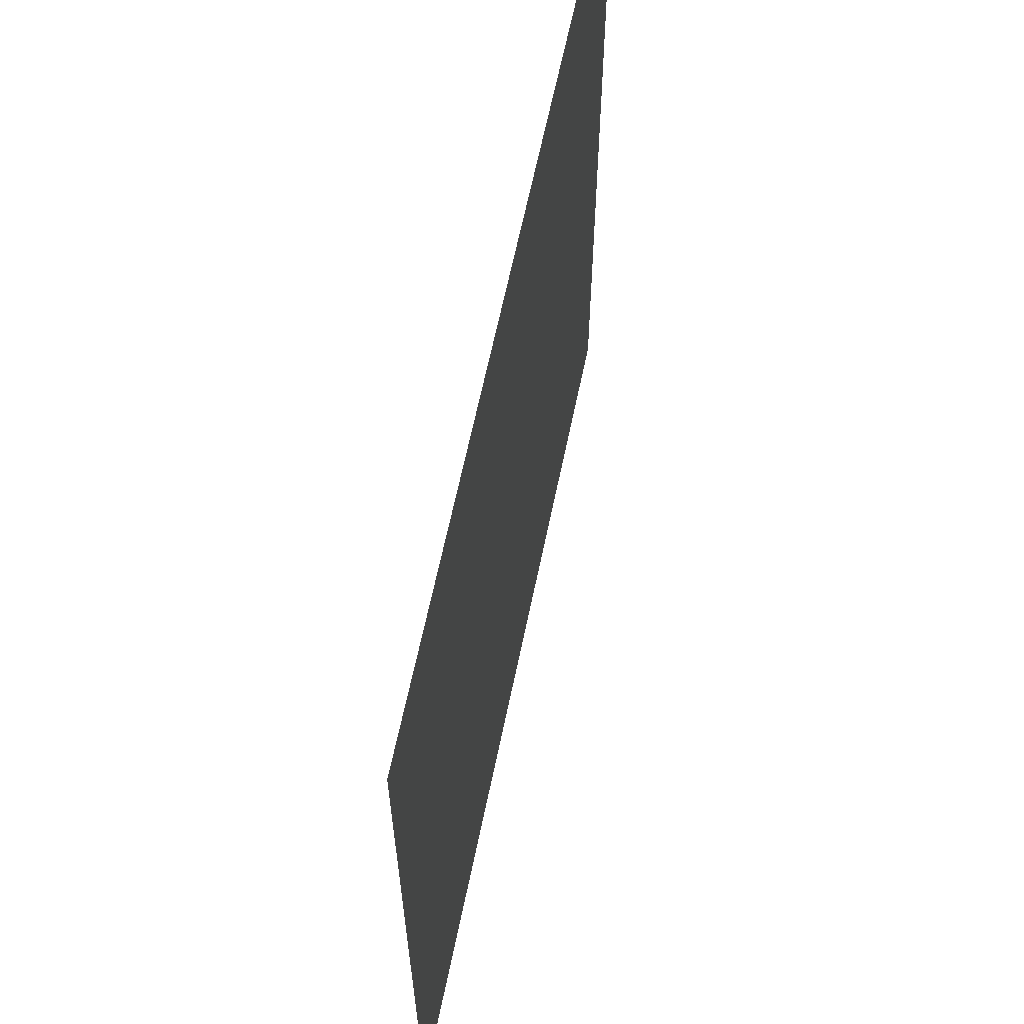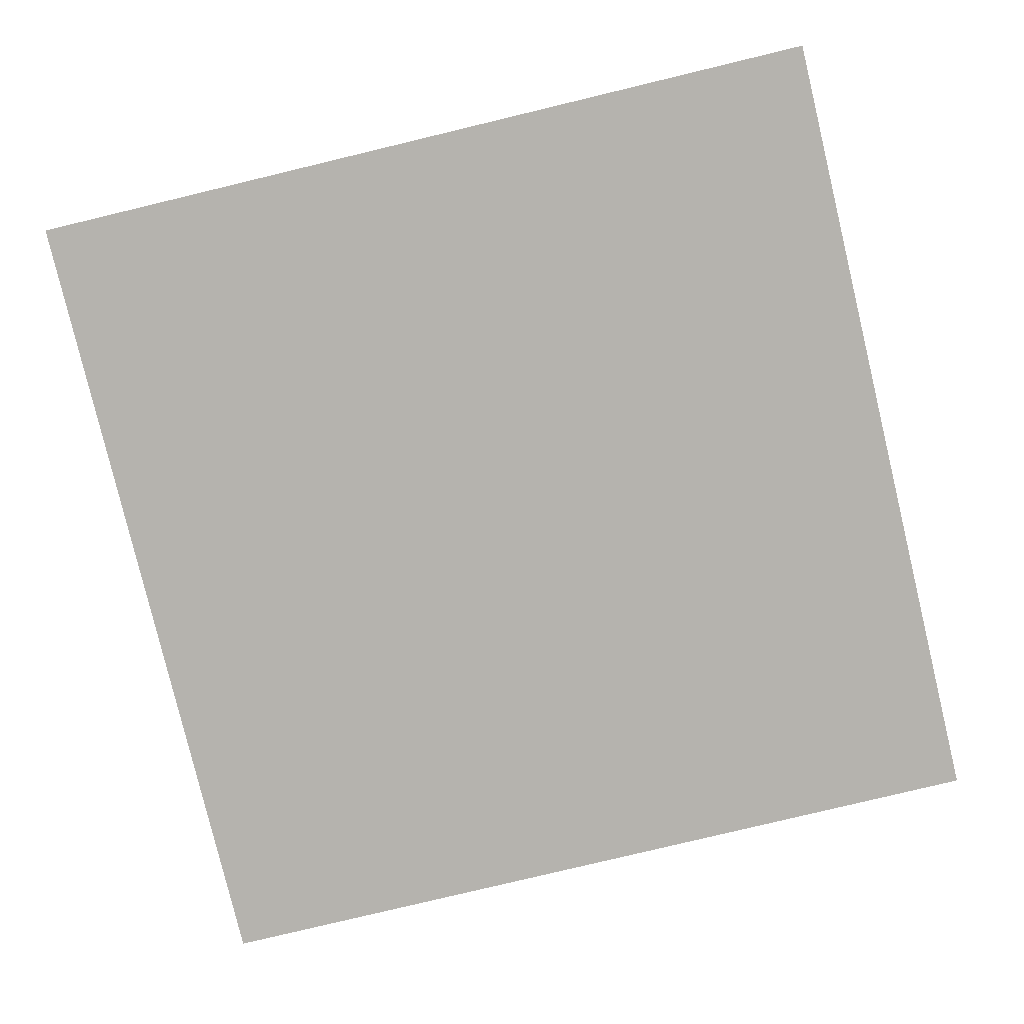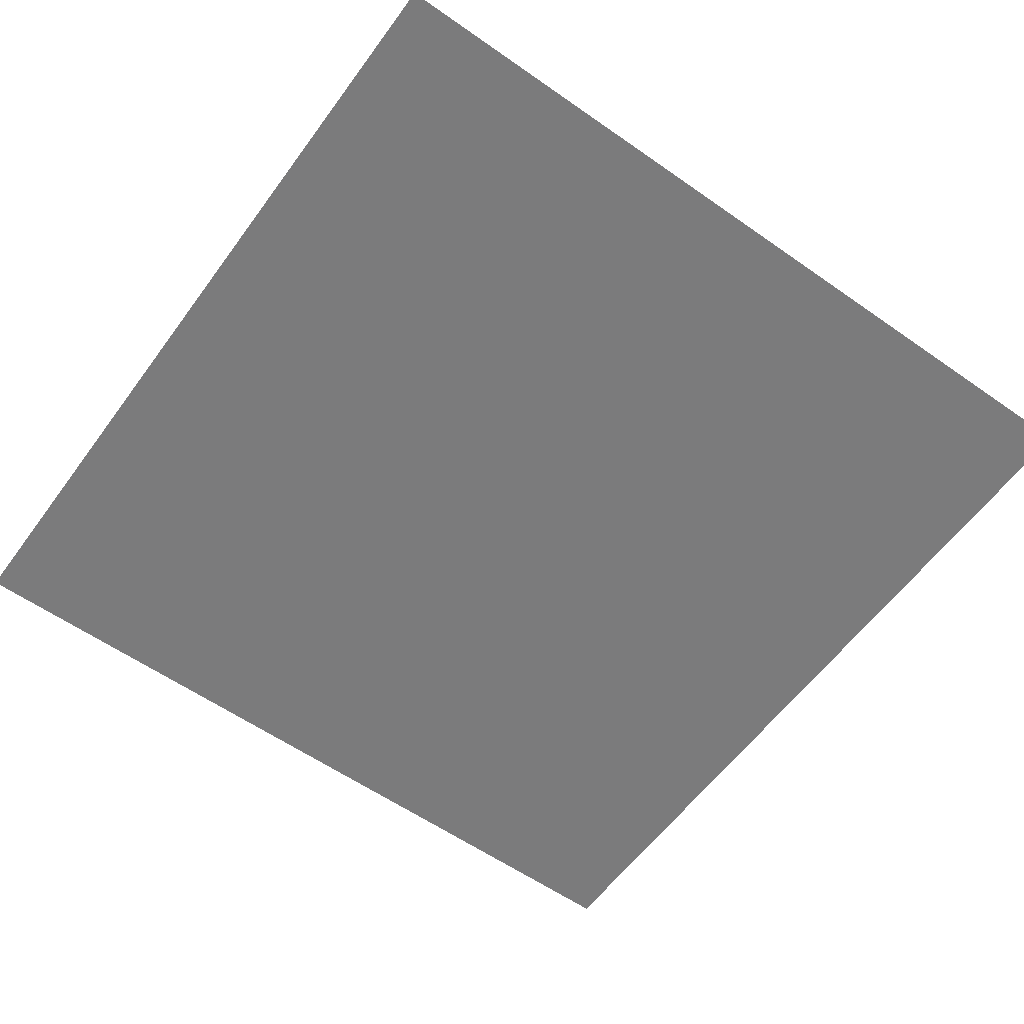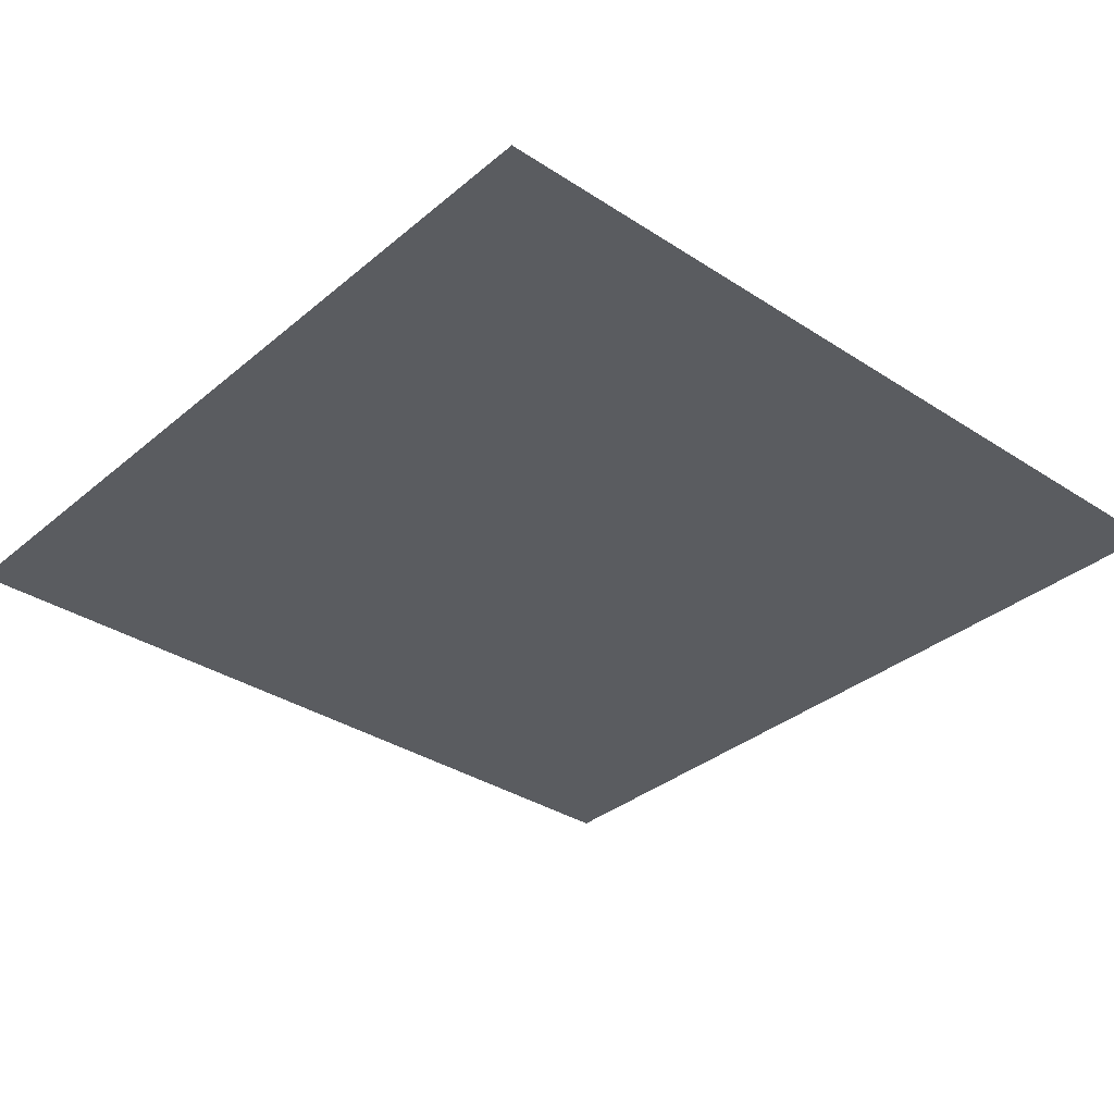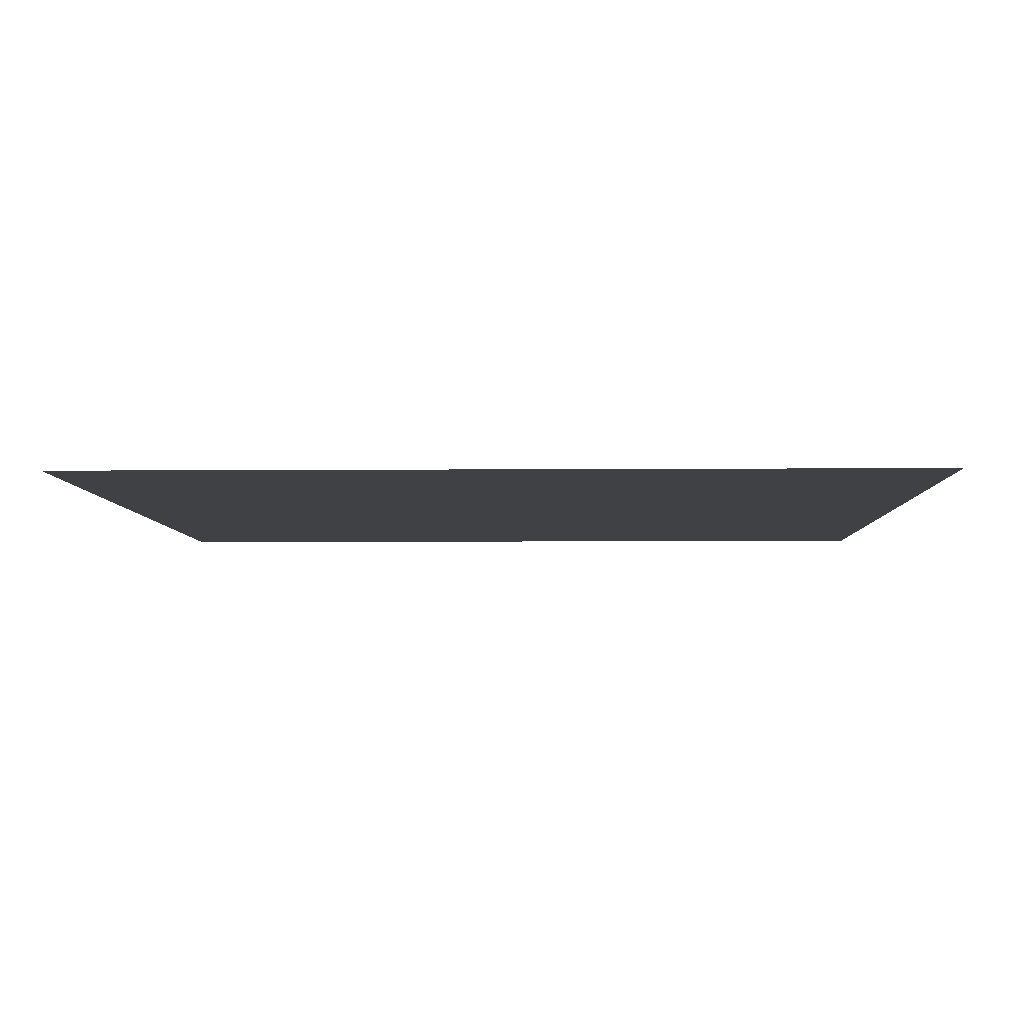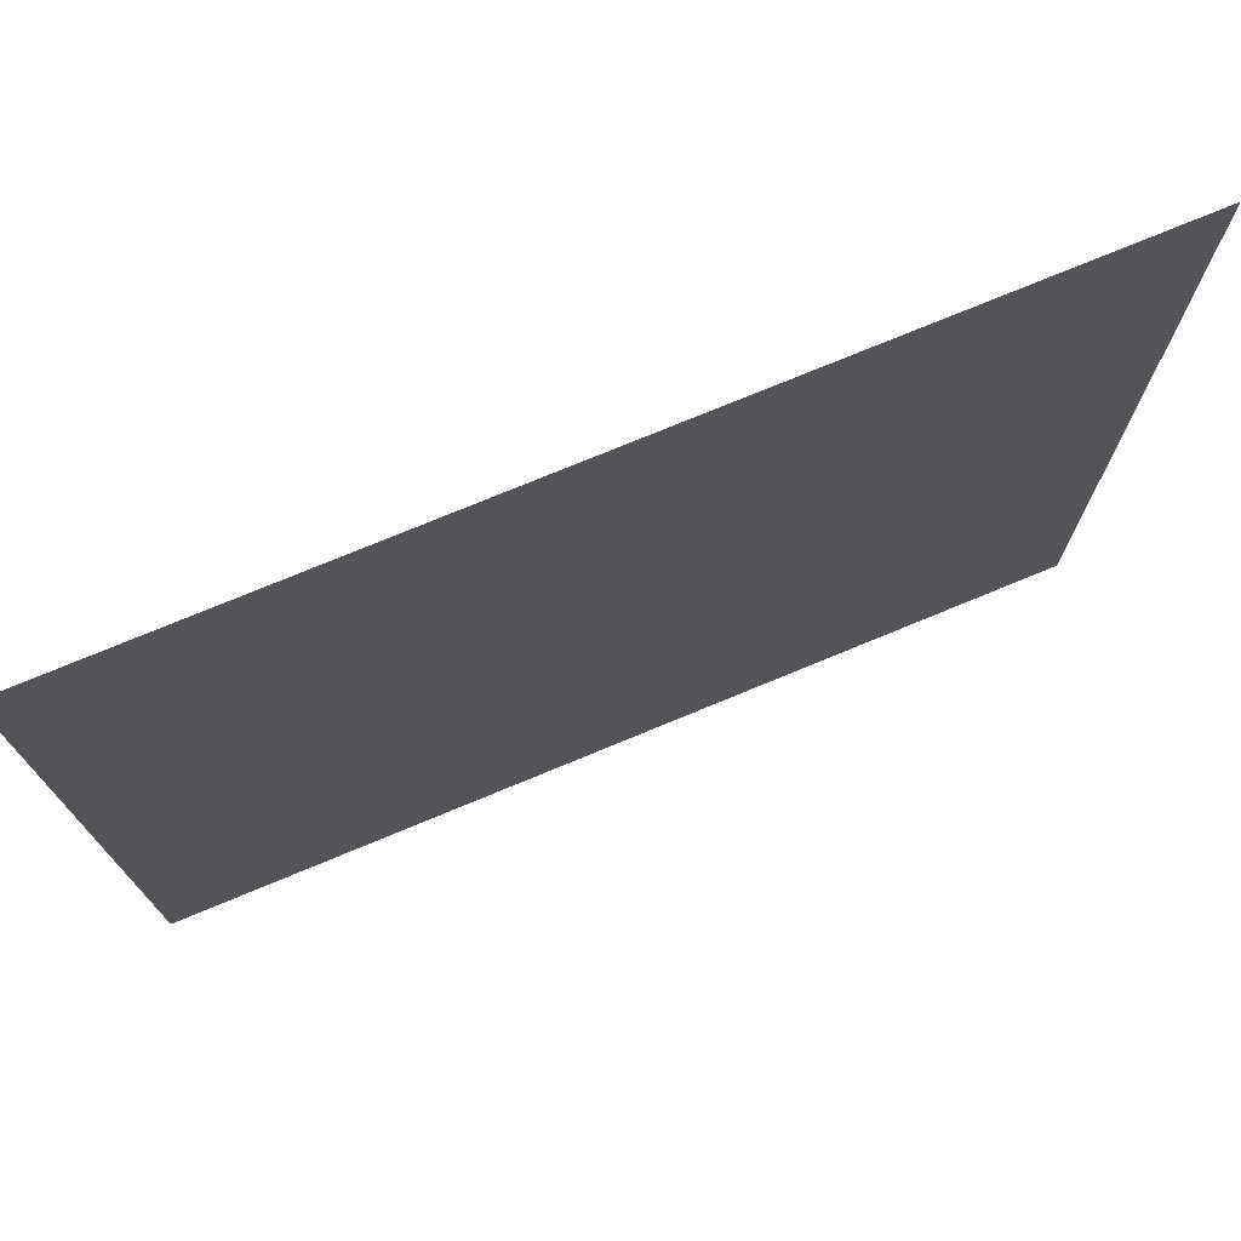
<metadata>
{"format":"obj","ext":"obj","renderer":"f3d","projection":"perspective","resolution":1024,"background":"white","views":[{"elev":63.7,"azim":101.7,"up":"+Y"},{"elev":-79.9,"azim":103.5,"up":"+Z"},{"elev":-58.5,"azim":144.1,"up":"+Z"},{"elev":-33.9,"azim":-131.5,"up":"+Z"},{"elev":-5.3,"azim":1.5,"up":"+Z"},{"elev":75.3,"azim":-22.5,"up":"+Y"}]}
</metadata>
<code>
g mesh00
v -20 -9.995 0
v -20 -20 0
v -9.993 -9.995 0
v -9.993 -20 0
v 0 -9.995 0
v 0 -20 0
v 9.993 -9.995 0
v 9.993 -20 0
v 20 -9.995 0
v 20 -20 0
v -20 0 0
v -9.993 0 0
v 0 0 0
v 9.993 0 0
v 20 0 0
v -20 9.995 0
v -9.993 9.995 0
v 0 9.995 0
v 9.993 9.995 0
v 20 9.995 0
v -20 20 0
v -9.993 20 0
v 0 20 0
v 9.993 20 0
v 20 20 0
f 1 2 3
f 3 2 4
f 3 4 5
f 5 4 6
f 5 6 7
f 7 6 8
f 7 8 9
f 9 8 10
f 11 1 12
f 12 1 3
f 12 3 13
f 13 3 5
f 13 5 14
f 14 5 7
f 14 7 15
f 15 7 9
f 16 11 17
f 17 11 12
f 17 12 18
f 18 12 13
f 18 13 19
f 19 13 14
f 19 14 20
f 20 14 15
f 21 16 22
f 22 16 17
f 22 17 23
f 23 17 18
f 23 18 24
f 24 18 19
f 24 19 25
f 25 19 20
g mesh01
g mesh02

</code>
